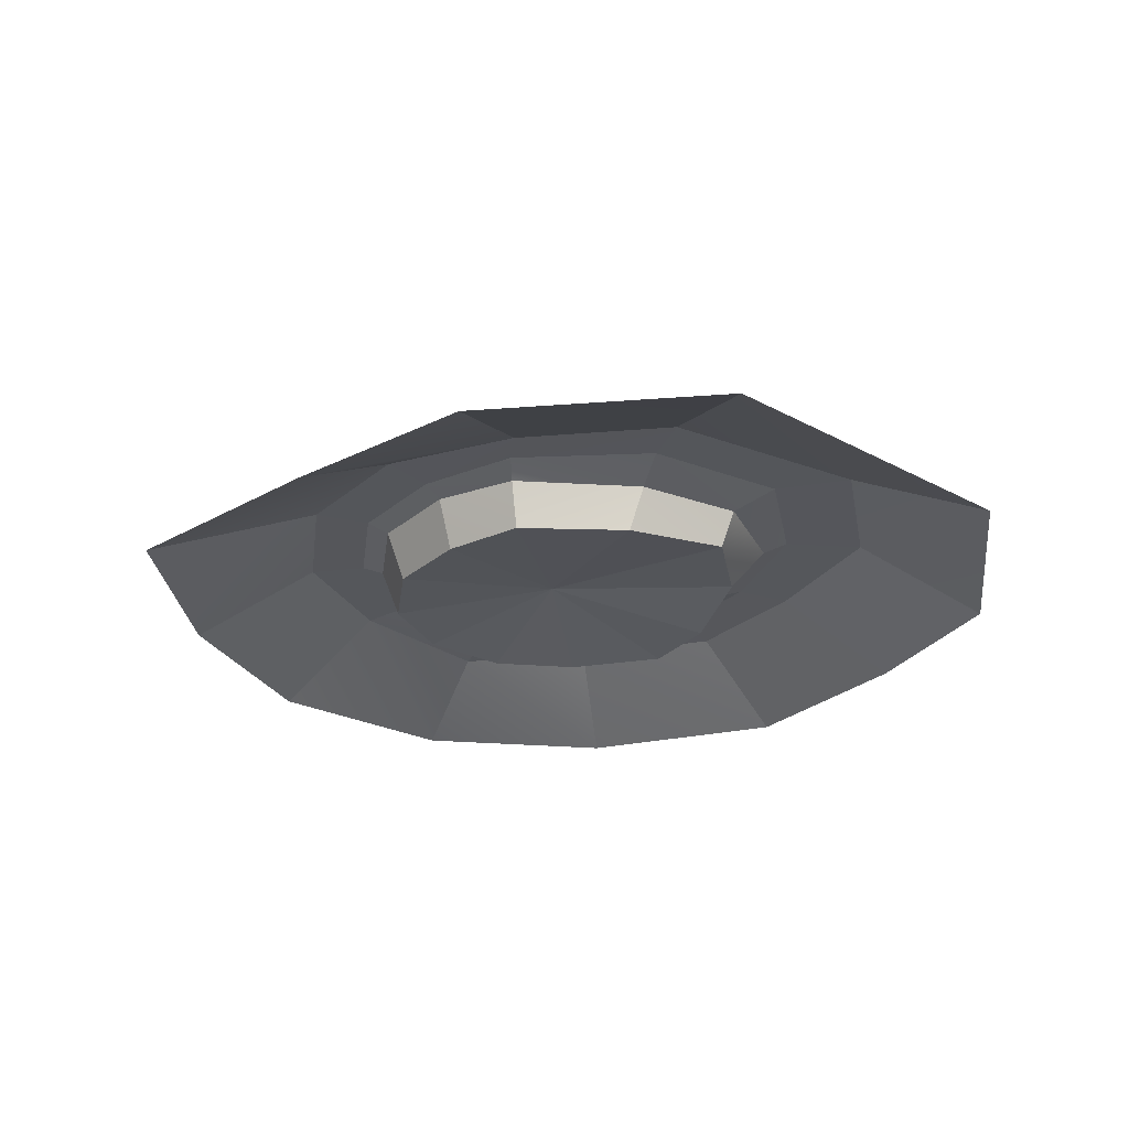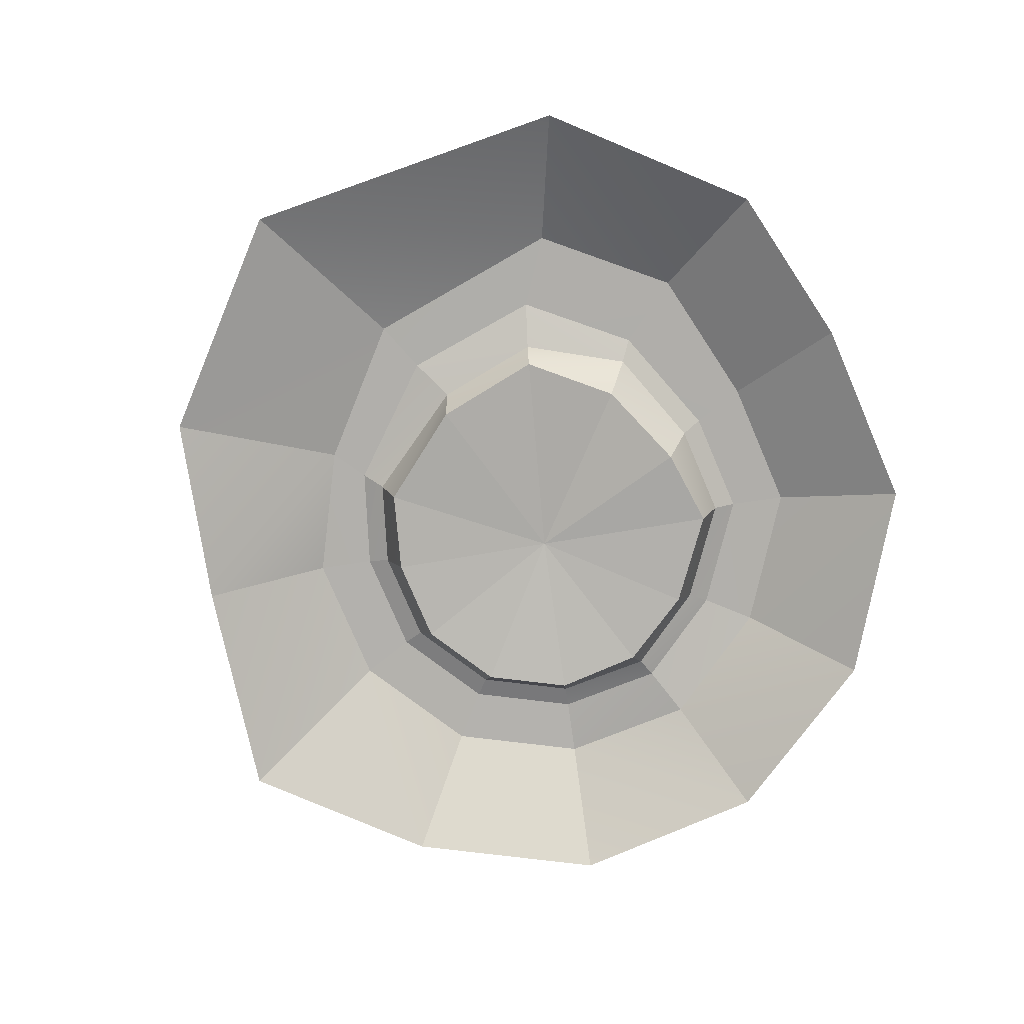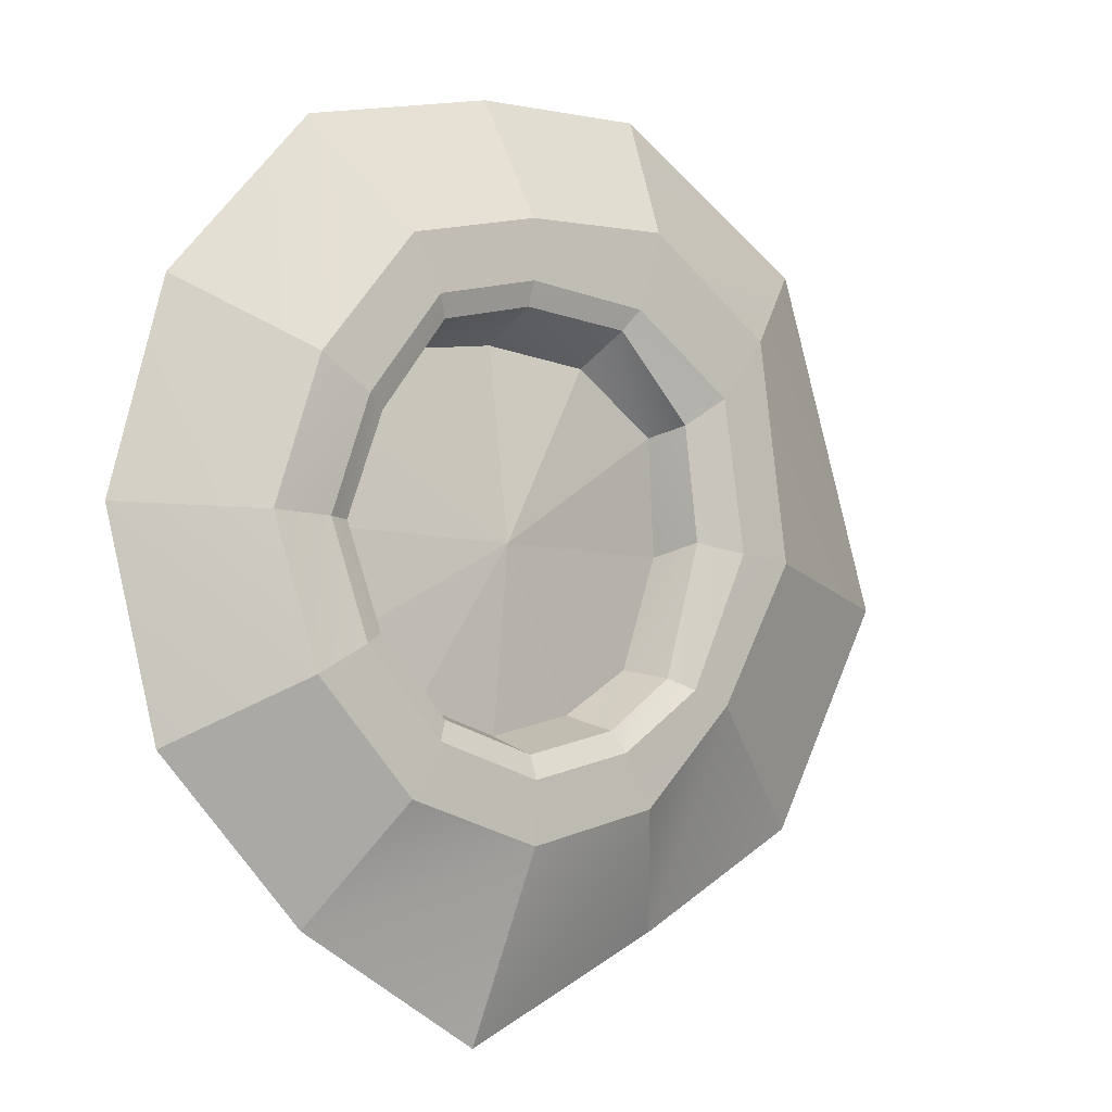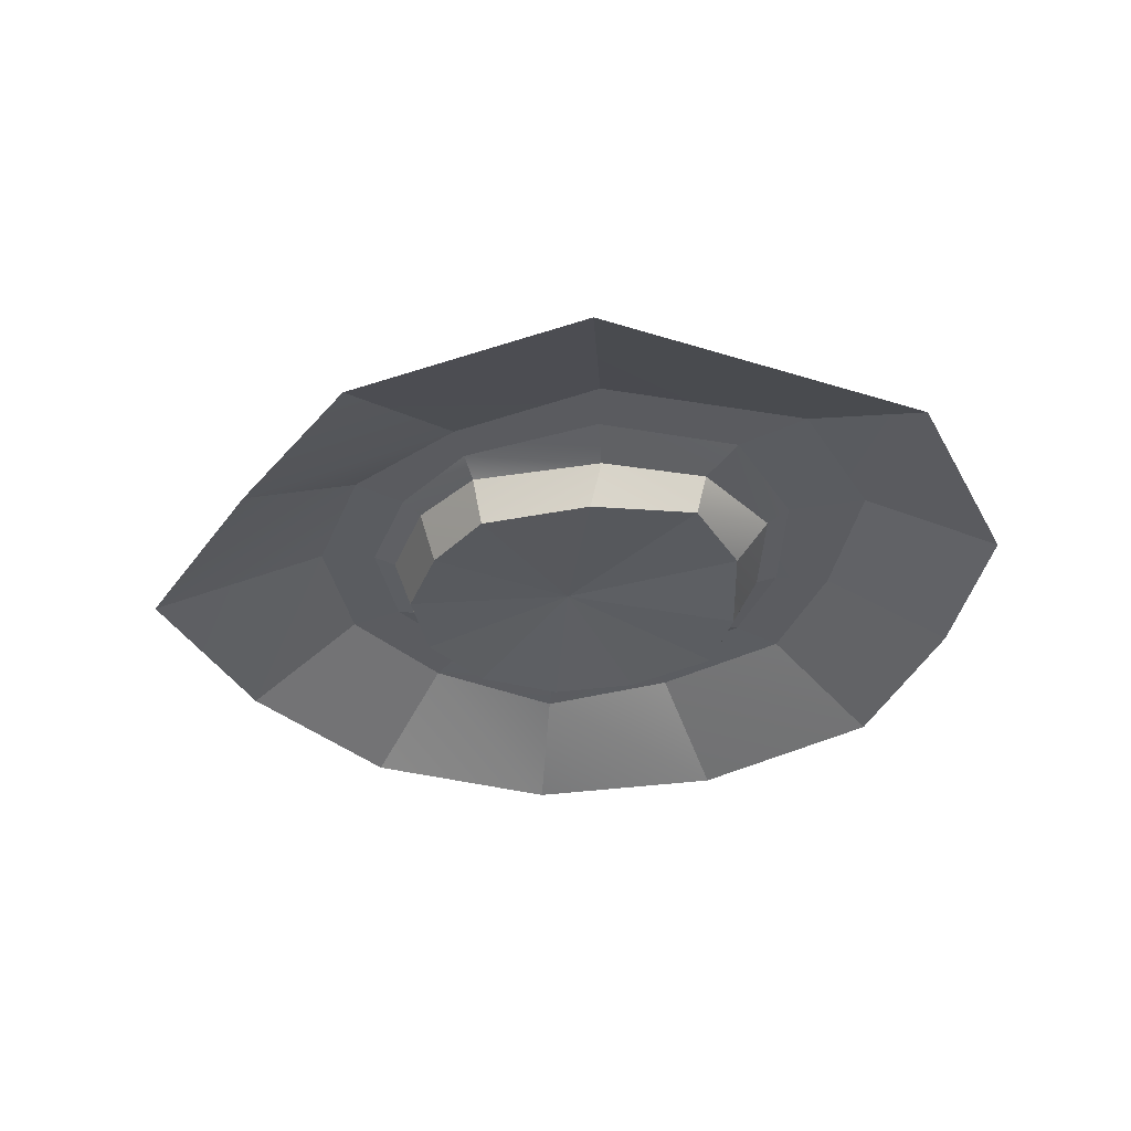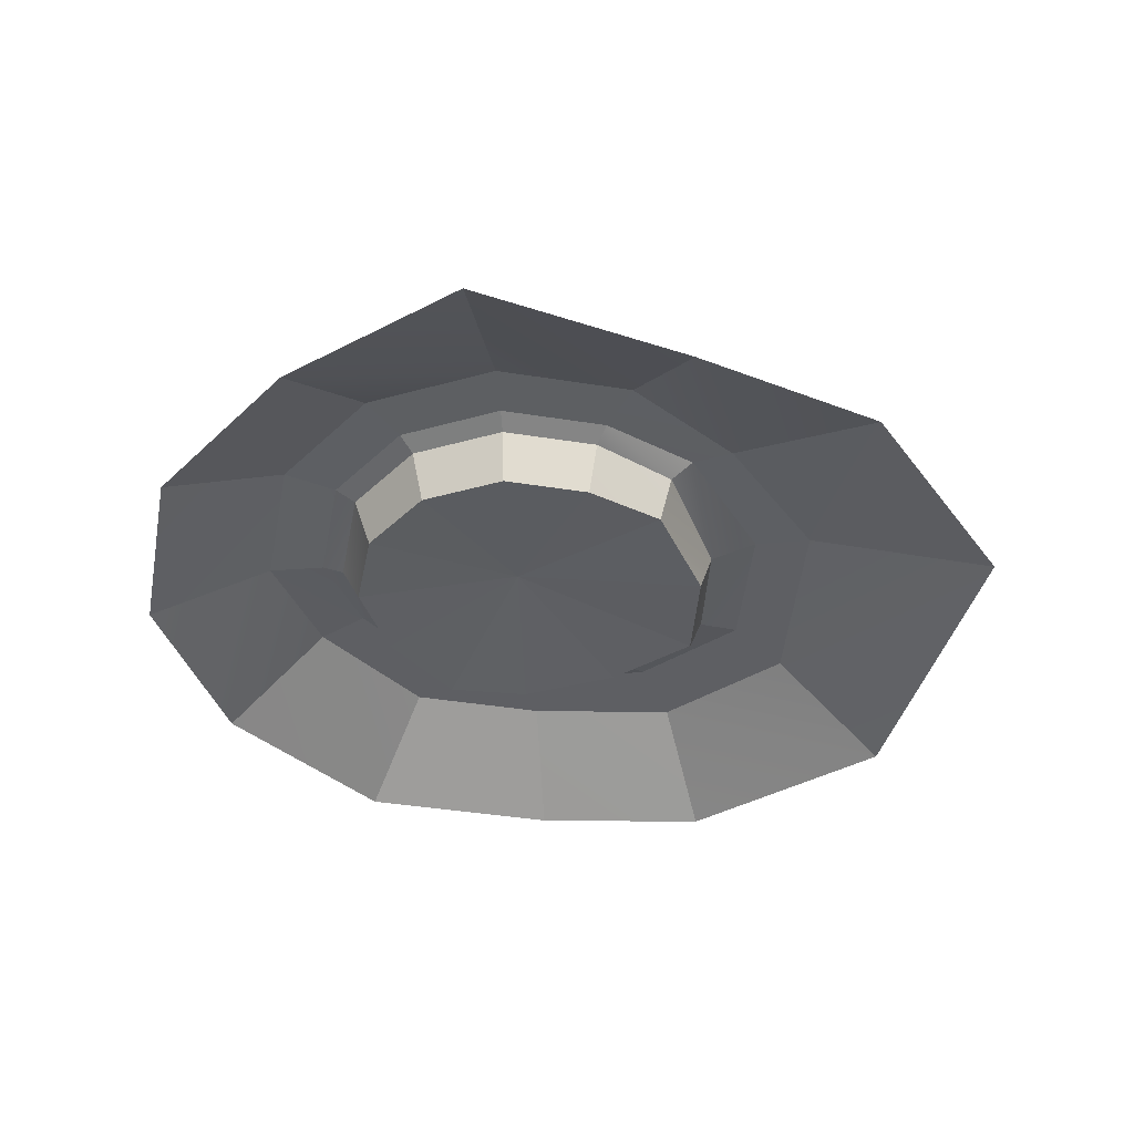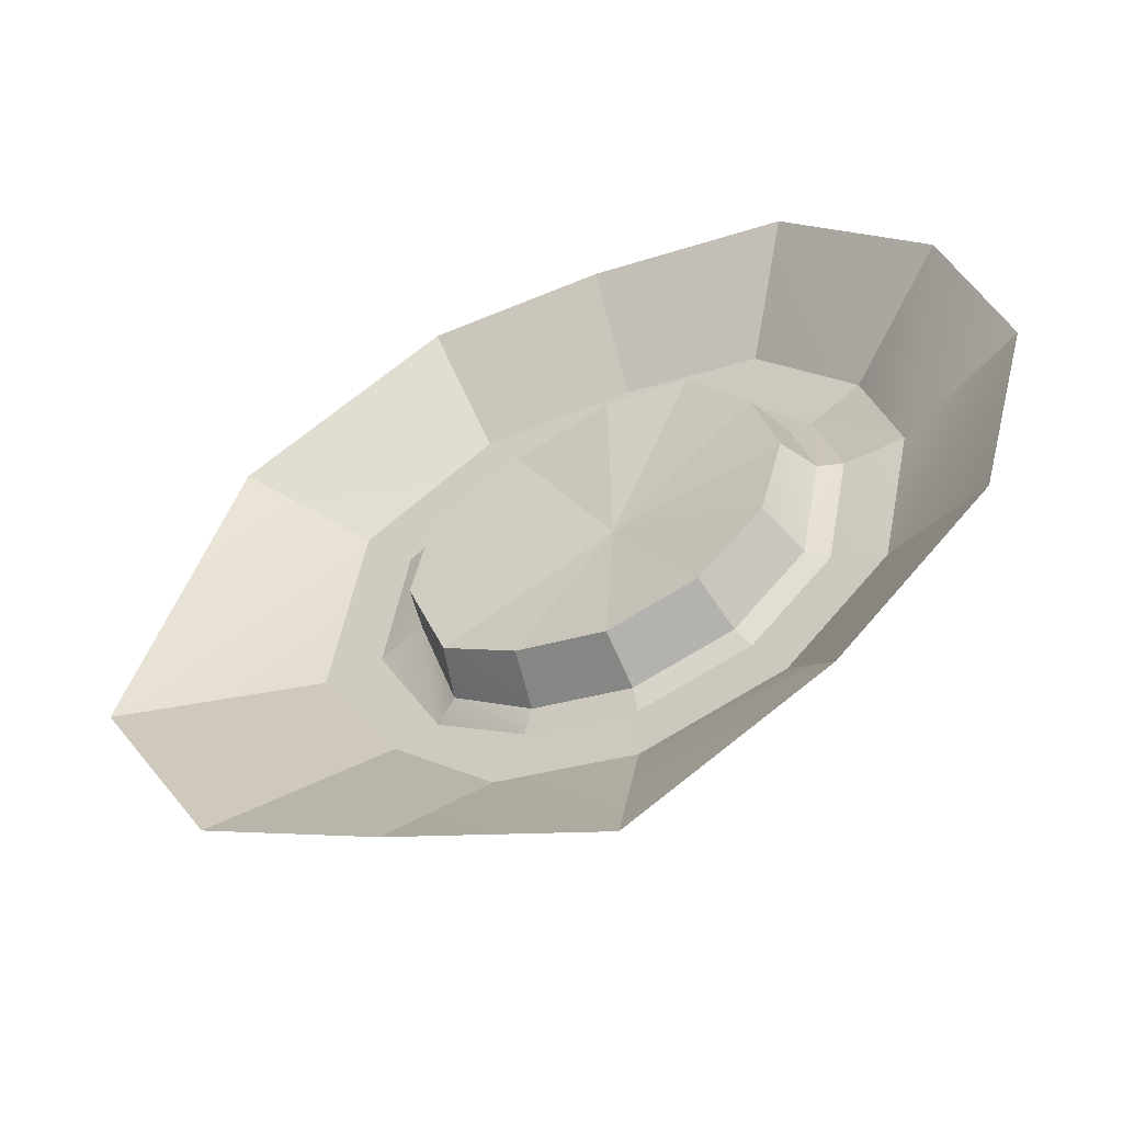
<metadata>
{"format":"obj","ext":"obj","renderer":"f3d","projection":"perspective","resolution":1024,"background":"white","views":[{"elev":-26.3,"azim":-112.2,"up":"+Y"},{"elev":-78.5,"azim":-51.8,"up":"+Y"},{"elev":-8.1,"azim":139.1,"up":"+Z"},{"elev":-34.3,"azim":-94.6,"up":"+Y"},{"elev":-40.8,"azim":-176.1,"up":"+Y"},{"elev":-54.8,"azim":26.5,"up":"+Z"}]}
</metadata>
<code>
g pb_Mesh362884
v -11.84 -1.408 9.444
v -15.23 -1.408 -0.544
v -8.589 0.7052 6.623
v -9.547 0.7052 0.1898
v -5.417 -1.408 13.04
v -11.84 -1.408 9.444
v -4.562 0.7052 9.171
v -8.589 0.7052 6.623
v 0.08511 -1.408 12.59
v -5.417 -1.408 13.04
v 0.08511 0.7052 8.778
v -4.562 0.7052 9.171
v 6.085 -1.408 10.99
v 0.08511 -1.408 12.59
v 4.177 0.7052 7.681
v 0.08511 0.7052 8.778
v 10.39 -1.408 6
v 6.085 -1.408 10.99
v 7.087 0.7052 4.091
v 4.177 0.7052 7.681
v 12 -1.408 -4.267e-05
v 10.39 -1.408 6
v 8.183 0.2639 -4.245e-05
v 7.087 0.7052 4.091
v 10.39 -1.408 -6
v 12 -1.408 -4.267e-05
v 7.087 0.7052 -4.091
v 8.183 0.2639 -4.245e-05
v 6 -1.408 -10.39
v 10.39 -1.408 -6
v 4.091 0.7052 -7.087
v 7.087 0.7052 -4.091
v 0.3793 -1.408 -13.47
v 6 -1.408 -10.39
v -3.357e-06 0.7052 -8.183
v 4.091 0.7052 -7.087
v -6 -1.408 -10.39
v 0.3793 -1.408 -13.47
v -4.091 0.7052 -7.087
v -3.357e-06 0.7052 -8.183
v -11.4 -1.408 -7.366
v -6 -1.408 -10.39
v -7.087 0.7052 -4.091
v -4.091 0.7052 -7.087
v -15.23 -1.408 -0.544
v -11.4 -1.408 -7.366
v -9.547 0.7052 0.1898
v -7.087 0.7052 -4.091
v -7.078 0.7423 4.72
v -7.776 0.7423 0.3007
v -5.885 0.3525 3.855
v -6.313 0.3571 0.5292
v -3.799 0.7423 6.827
v -7.078 0.7423 4.72
v -3.345 0.4918 6.198
v -5.885 0.3525 3.855
v 0.08511 0.7423 7.036
v -3.799 0.7423 6.827
v 0.08511 0.4918 6.355
v -3.345 0.4918 6.198
v 3.306 0.7423 6.173
v 0.08511 0.7423 7.036
v 2.965 0.4918 5.583
v 0.08511 0.4918 6.355
v 5.578 0.7423 3.22
v 3.306 0.7423 6.173
v 4.988 0.4918 2.88
v 2.965 0.4918 5.583
v 6.441 0.3009 -4.24e-05
v 5.578 0.7423 3.22
v 5.76 0.05043 -4.243e-05
v 4.988 0.4918 2.88
v 5.578 0.7423 -3.22
v 6.441 0.3009 -4.24e-05
v 4.988 0.4918 -2.88
v 5.76 0.05043 -4.243e-05
v 3.22 0.7423 -5.578
v 5.578 0.7423 -3.22
v 2.88 0.4918 -4.988
v 4.988 0.4918 -2.88
v -3.345e-06 0.7423 -6.441
v 3.22 0.7423 -5.578
v -3.417e-06 0.4918 -5.76
v 2.88 0.4918 -4.988
v -3.22 0.7423 -5.578
v -3.345e-06 0.7423 -6.441
v -2.88 0.4918 -4.988
v -3.417e-06 0.4918 -5.76
v -5.828 0.7423 -3.721
v -3.22 0.7423 -5.578
v -5.135 0.3501 -3.405
v -2.88 0.4918 -4.988
v -7.776 0.7423 0.3007
v -5.828 0.7423 -3.721
v -6.313 0.3571 0.5292
v -5.135 0.3501 -3.405
v 3.306 0.7423 6.173
v 7.087 0.7052 4.091
v 4.177 0.7052 7.681
v 5.578 0.7423 3.22
v 5.578 0.7423 3.22
v 8.183 0.2639 -4.245e-05
v 7.087 0.7052 4.091
v 6.441 0.3009 -4.24e-05
v 6.441 0.3009 -4.24e-05
v 7.087 0.7052 -4.091
v 8.183 0.2639 -4.245e-05
v 5.578 0.7423 -3.22
v 5.578 0.7423 -3.22
v 4.091 0.7052 -7.087
v 7.087 0.7052 -4.091
v 3.22 0.7423 -5.578
v 3.22 0.7423 -5.578
v -3.357e-06 0.7052 -8.183
v 4.091 0.7052 -7.087
v -3.345e-06 0.7423 -6.441
v -3.345e-06 0.7423 -6.441
v -4.091 0.7052 -7.087
v -3.357e-06 0.7052 -8.183
v -3.22 0.7423 -5.578
v -3.22 0.7423 -5.578
v -7.087 0.7052 -4.091
v -4.091 0.7052 -7.087
v -5.828 0.7423 -3.721
v -5.828 0.7423 -3.721
v -9.547 0.7052 0.1898
v -7.087 0.7052 -4.091
v -7.776 0.7423 0.3007
v -7.776 0.7423 0.3007
v -8.589 0.7052 6.623
v -9.547 0.7052 0.1898
v -7.078 0.7423 4.72
v -7.078 0.7423 4.72
v -4.562 0.7052 9.171
v -8.589 0.7052 6.623
v -3.799 0.7423 6.827
v -3.799 0.7423 6.827
v 0.08511 0.7052 8.778
v -4.562 0.7052 9.171
v 0.08511 0.7423 7.036
v 0.08511 0.7423 7.036
v 4.177 0.7052 7.681
v 0.08511 0.7052 8.778
v 3.306 0.7423 6.173
v -5.921 -1.041 0.2134
v -5.489 -0.7731 3.592
v -6.313 0.3571 0.5292
v -5.885 0.3525 3.855
v -5.885 0.3525 3.855
v -5.489 -0.7731 3.592
v -3.345 0.4918 6.198
v -2.842 -0.6932 5.229
v -3.345 0.4918 6.198
v -2.842 -0.6932 5.229
v 0.08511 0.4918 6.355
v 0.1881 -1.041 5.521
v 0.1881 -1.041 5.521
v 2.677 -1.041 5.084
v 0.08511 0.4918 6.355
v 2.965 0.4918 5.583
v 4.489 -1.041 2.592
v 4.988 0.4918 2.88
v 2.677 -1.041 5.084
v 2.965 0.4918 5.583
v 4.489 -1.041 2.592
v 5.184 -1.041 -4.253e-05
v 4.988 0.4918 2.88
v 5.76 0.05043 -4.243e-05
v 4.988 0.4918 -2.88
v 5.184 -1.041 -4.253e-05
v 4.489 -1.041 -2.592
v 5.76 0.05043 -4.243e-05
v 2.592 -1.041 -4.49
v 2.88 0.4918 -4.988
v 4.988 0.4918 -2.88
v 2.592 -1.041 -4.49
v 4.988 0.4918 -2.88
v 4.489 -1.041 -2.592
v -3.417e-06 0.4918 -5.76
v 2.592 -1.041 -4.49
v -3.195e-06 -1.041 -5.184
v 2.88 0.4918 -4.988
v -3.417e-06 0.4918 -5.76
v -2.592 -1.041 -4.49
v -2.88 0.4918 -4.988
v -3.195e-06 -1.041 -5.184
v -2.88 0.4918 -4.988
v -4.739 -1.041 -3.092
v -5.135 0.3501 -3.405
v -2.592 -1.041 -4.49
v -5.135 0.3501 -3.405
v -4.739 -1.041 -3.092
v -6.313 0.3571 0.5292
v -5.921 -1.041 0.2134
v -3.204e-06 -0.4626 -4.218e-05
v -5.489 -0.7731 3.592
v -5.921 -1.041 0.2134
v -3.204e-06 -0.4626 -4.218e-05
v -2.842 -0.6932 5.229
v -5.489 -0.7731 3.592
v -3.204e-06 -0.4626 -4.218e-05
v 0.1881 -1.041 5.521
v -2.842 -0.6932 5.229
v -3.204e-06 -0.4626 -4.218e-05
v 2.677 -1.041 5.084
v 0.1881 -1.041 5.521
v -3.204e-06 -0.4626 -4.218e-05
v 4.489 -1.041 2.592
v 2.677 -1.041 5.084
v -3.204e-06 -0.4626 -4.218e-05
v 5.184 -1.041 -4.253e-05
v 4.489 -1.041 2.592
v -3.204e-06 -0.4626 -4.218e-05
v 4.489 -1.041 -2.592
v 5.184 -1.041 -4.253e-05
v -3.204e-06 -0.4626 -4.218e-05
v 2.592 -1.041 -4.49
v 4.489 -1.041 -2.592
v -3.204e-06 -0.4626 -4.218e-05
v -3.195e-06 -1.041 -5.184
v 2.592 -1.041 -4.49
v -3.204e-06 -0.4626 -4.218e-05
v -2.592 -1.041 -4.49
v -3.195e-06 -1.041 -5.184
v -3.204e-06 -0.4626 -4.218e-05
v -4.739 -1.041 -3.092
v -2.592 -1.041 -4.49
v -3.204e-06 -0.4626 -4.218e-05
v -5.921 -1.041 0.2134
v -4.739 -1.041 -3.092
g pb_Mesh362884_0
f 3 2 1
f 3 4 2
f 7 6 5
f 7 8 6
f 11 10 9
f 11 12 10
f 15 14 13
f 15 16 14
f 19 18 17
f 19 20 18
f 23 22 21
f 23 24 22
f 27 26 25
f 27 28 26
f 31 30 29
f 31 32 30
f 35 34 33
f 35 36 34
f 39 38 37
f 39 40 38
f 43 42 41
f 43 44 42
f 47 46 45
f 47 48 46
f 51 50 49
f 51 52 50
f 55 54 53
f 55 56 54
f 59 58 57
f 59 60 58
f 63 62 61
f 63 64 62
f 67 66 65
f 67 68 66
f 71 70 69
f 71 72 70
f 75 74 73
f 75 76 74
f 79 78 77
f 79 80 78
f 83 82 81
f 83 84 82
f 87 86 85
f 87 88 86
f 91 90 89
f 91 92 90
f 95 94 93
f 95 96 94
f 99 98 97
f 98 100 97
f 103 102 101
f 102 104 101
f 107 106 105
f 106 108 105
f 111 110 109
f 110 112 109
f 115 114 113
f 114 116 113
f 119 118 117
f 118 120 117
f 123 122 121
f 122 124 121
f 127 126 125
f 126 128 125
f 131 130 129
f 130 132 129
f 135 134 133
f 134 136 133
f 139 138 137
f 138 140 137
f 143 142 141
f 142 144 141
f 147 146 145
f 148 146 147
f 151 150 149
f 152 150 151
f 155 154 153
f 155 156 154
f 159 158 157
f 160 158 159
f 163 162 161
f 163 164 162
f 167 166 165
f 167 168 166
f 171 170 169
f 170 172 169
f 175 174 173
f 178 177 176
f 181 180 179
f 180 182 179
f 185 184 183
f 184 186 183
f 189 188 187
f 188 190 187
f 193 192 191
f 193 194 192
g pb_Mesh362884_1
f 197 196 195
f 200 199 198
f 203 202 201
f 206 205 204
f 209 208 207
f 212 211 210
f 215 214 213
f 218 217 216
f 221 220 219
f 224 223 222
f 227 226 225
f 230 229 228

</code>
